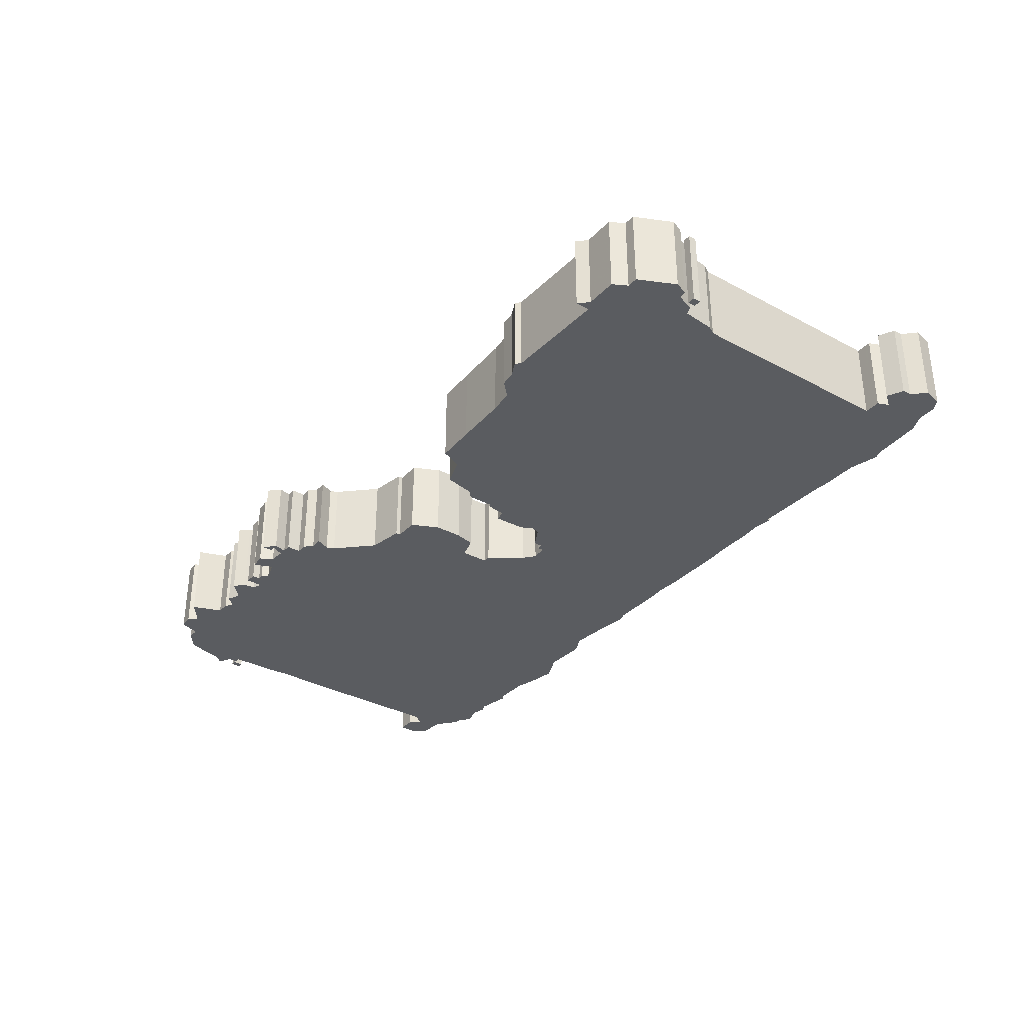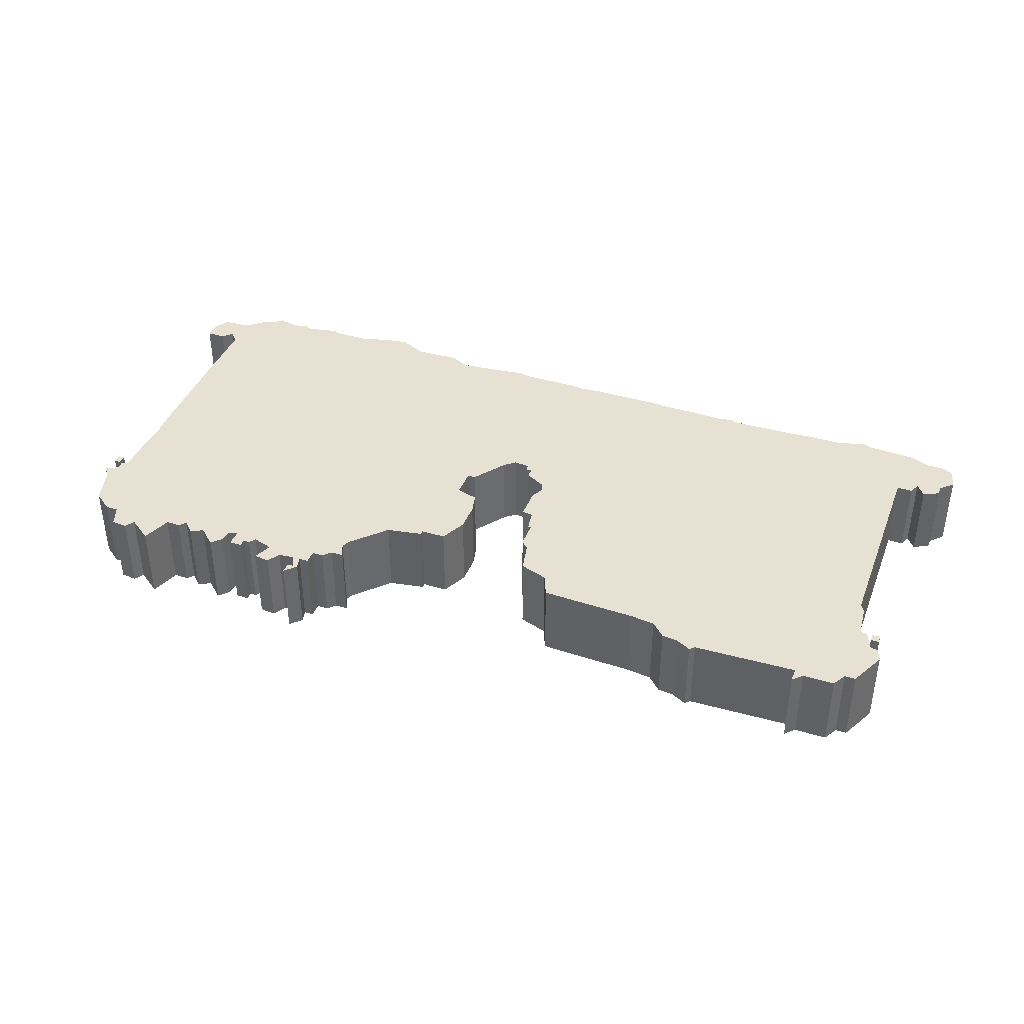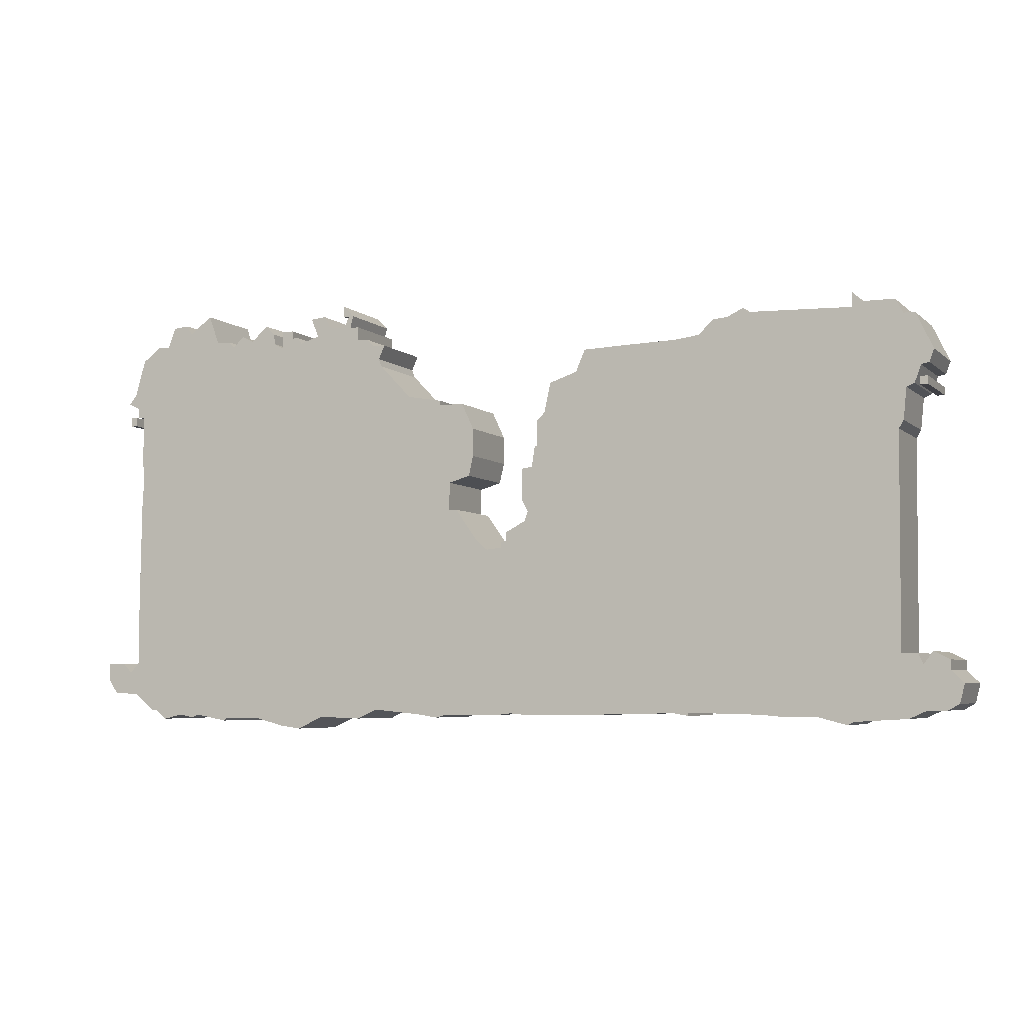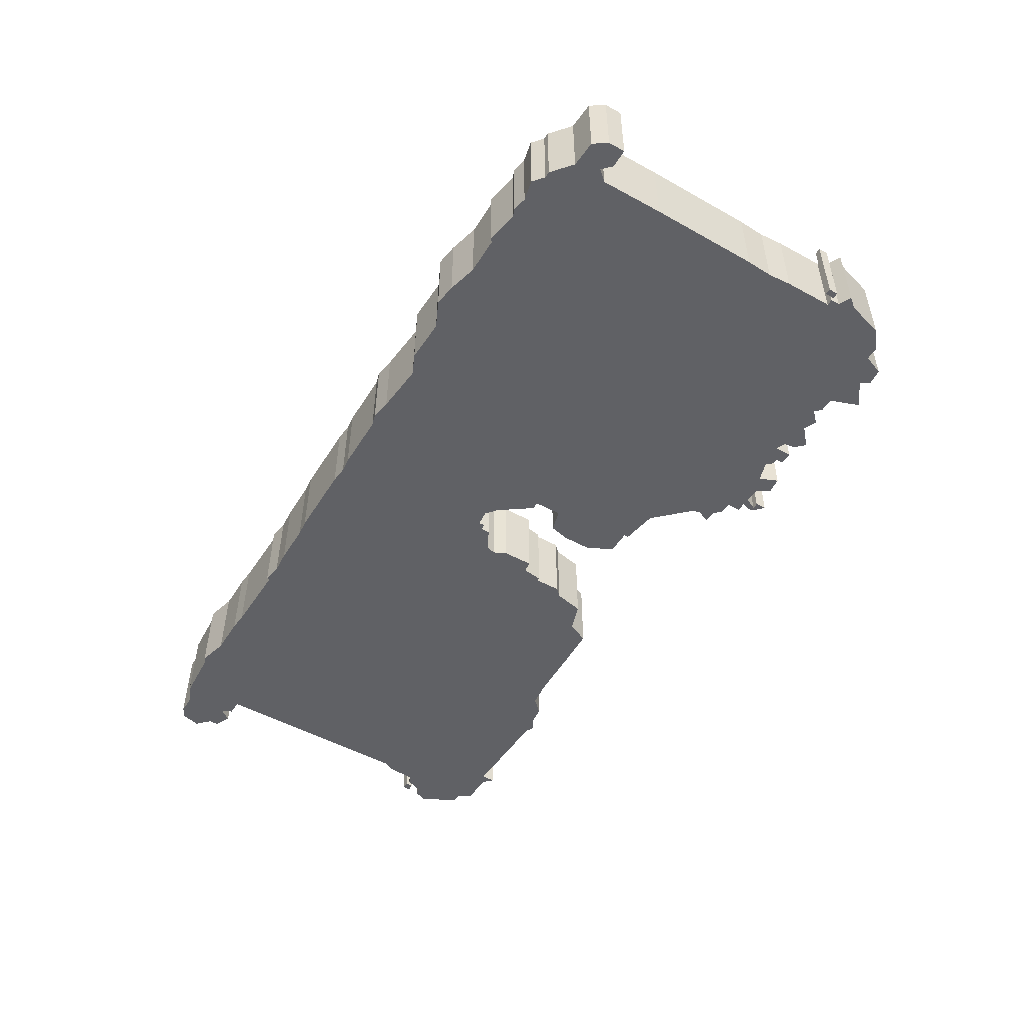
<metadata>
{"format":"obj","ext":"obj","renderer":"f3d","projection":"perspective","resolution":1024,"background":"white","views":[{"elev":-33.6,"azim":-125.9,"up":"+Z"},{"elev":39.5,"azim":-159.5,"up":"+Z"},{"elev":-5.2,"azim":-156.3,"up":"+Y"},{"elev":-50.1,"azim":59.1,"up":"+Z"}]}
</metadata>
<code>
g sbg_cityforestunder_c_wallfence_01
v 2.14 2.68 0
v 2.05 2.68 0
v 2.01 2.64 0
v 1.94 2.71 0
v 1.86 2.67 0
v 1.75 2.77 0
v 1.69 2.71 0
v 1.68 2.64 0
v 1.62 2.61 0
v 1.62 2.72 0
v 1.54 2.72 0
v 1.54 2.67 0
v 1.5 2.67 0
v 1.47 2.63 0
v 1.34 2.67 0
v 1.39 2.79 0
v 1.29 2.8 0
v 1.24 2.72 0
v 1.14 2.71 0
v 1.1 2.79 0
v 1.14 2.79 0
v 1.14 2.86 0
v 1.07 2.79 0
v 1.09 2.71 0
v 1.03 2.71 0
v 1.03 2.62 0
v 0.96 2.62 0
v 0.91 2.57 0
v 0.83 2.57 0
v 0.87 2.48 0
v 0.85 2.43 0
v 0.64 2.21 0
v 0.41 2.17 0
v 0.41 2.14 0
v 0.25 2.14 0
v 0.17 1.97 0
v 0.17 1.79 0
v 0.2 1.66 0
v 0.34 1.62 0
v 0.34 1.44 0
v 0.29 1.44 0
v 0.14 1.23 0
v 0.07 1.17 0
v -0.03 1.18 0
v -0.03 1.22 0
v -0.07 1.22 0
v -0.07 1.28 0
v -0.2 1.35 0
v -0.22 1.41 0
v -0.18 1.49 0
v -0.18 1.69 0
v -0.25 1.7 0
v -0.27 1.83 0
v -0.29 1.83 0
v -0.29 2 0
v -0.34 2.05 0
v -0.38 2.24 0
v -0.56 2.3 0
v -0.62 2.44 0
v -0.88 2.45 0
v -1.23 2.46 0
v -1.39 2.48 0
v -1.48 2.57 0
v -1.58 2.58 0
v -1.68 2.63 0
v -1.71 2.6 0
v -2.37 2.58 0
v -2.37 2.67 0
v -2.43 2.61 0
v -2.63 2.61 0
v -2.68 2.52 0
v -2.75 2.52 0
v -2.86 2.29 0
v -2.83 2.21 0
v -2.78 2.2 0
v -2.74 2.09 0
v -2.69 2.07 0
v -2.67 1.87 0
v -2.64 1.82 0
v -2.63 0.48 0
v -2.73 0.48 0
v -2.76 0.41 0
v -2.82 0.49 0
v -2.92 0.44 0
v -2.92 0.38 0
v -3 0.3 0
v -2.97 0.18 0
v -2.9 0.14 0
v -2.78 0.14 0
v -2.67 0.09 0
v -2.34 0.07 0
v -2.3 0.05 0
v -2.11 0.1 0
v -1.87 0.1 0
v -1.76 0.11 0
v -1.3 0.12 0
v -1.3 0.1 0
v -1.18 0.12 0
v -1.04 0.11 0
v -0.78 0.11 0
v -0.68 0.1 0
v -0.21 0.1 0
v -0.1 0.11 0
v -0.01 0.1 0
v 0.36 0.1 0
v 0.43 0.08 0
v 0.56 0.1 0
v 0.88 0.13 0
v 1.01 0.07 0
v 1.29 0.08 0
v 1.46 0 0
v 1.6 0.02 0
v 1.79 0.07 0
v 2.03 0.07 0
v 2.05 0.05 0
v 2.26 0.09 0
v 2.31 0.07 0
v 2.4 0.09 0
v 2.53 0.06 0
v 2.6 0.12 0
v 2.64 0.12 0
v 2.77 0.23 0
v 2.94 0.24 0
v 3 0.33 0
v 3 0.44 0
v 2.88 0.44 0
v 2.82 0.38 0
v 2.76 0.45 0
v 2.76 0.86 0
v 2.75 1.56 0
v 2.74 1.73 0
v 2.75 1.88 0
v 2.75 2.19 0
v 2.79 2.19 0
v 2.79 2.25 0
v 2.87 2.29 0
v 2.82 2.35 0
v 2.75 2.59 0
v 2.63 2.68 0
v 2.55 2.68 0
v 2.5 2.81 0
v 2.4 2.82 0
v 2.36 2.76 0
v 2.21 2.87 0
v -2.82 2.08 0
v -2.77 2.08 0
v -2.77 2.13 0
v -2.82 2.13 0
v 2.81 2.13 0
v 2.85 2.13 0
v 2.85 2.19 0
v 2.81 2.19 0
v 2.14 2.68 0.5
v 2.05 2.68 0.5
v 2.01 2.64 0.5
v 1.94 2.71 0.5
v 1.86 2.67 0.5
v 1.75 2.77 0.5
v 1.69 2.71 0.5
v 1.68 2.64 0.5
v 1.62 2.61 0.5
v 1.62 2.72 0.5
v 1.54 2.72 0.5
v 1.54 2.67 0.5
v 1.5 2.67 0.5
v 1.47 2.63 0.5
v 1.34 2.67 0.5
v 1.39 2.79 0.5
v 1.29 2.8 0.5
v 1.24 2.72 0.5
v 1.14 2.71 0.5
v 1.1 2.79 0.5
v 1.14 2.79 0.5
v 1.14 2.86 0.5
v 1.07 2.79 0.5
v 1.09 2.71 0.5
v 1.03 2.71 0.5
v 1.03 2.62 0.5
v 0.96 2.62 0.5
v 0.91 2.57 0.5
v 0.83 2.57 0.5
v 0.87 2.48 0.5
v 0.85 2.43 0.5
v 0.64 2.21 0.5
v 0.41 2.17 0.5
v 0.41 2.14 0.5
v 0.25 2.14 0.5
v 0.17 1.97 0.5
v 0.17 1.79 0.5
v 0.2 1.66 0.5
v 0.34 1.62 0.5
v 0.34 1.44 0.5
v 0.29 1.44 0.5
v 0.14 1.23 0.5
v 0.07 1.17 0.5
v -0.03 1.18 0.5
v -0.03 1.22 0.5
v -0.07 1.22 0.5
v -0.07 1.28 0.5
v -0.2 1.35 0.5
v -0.22 1.41 0.5
v -0.18 1.49 0.5
v -0.18 1.69 0.5
v -0.25 1.7 0.5
v -0.27 1.83 0.5
v -0.29 1.83 0.5
v -0.29 2 0.5
v -0.34 2.05 0.5
v -0.38 2.24 0.5
v -0.56 2.3 0.5
v -0.62 2.44 0.5
v -0.88 2.45 0.5
v -1.23 2.46 0.5
v -1.39 2.48 0.5
v -1.48 2.57 0.5
v -1.58 2.58 0.5
v -1.68 2.63 0.5
v -1.71 2.6 0.5
v -2.37 2.58 0.5
v -2.37 2.67 0.5
v -2.43 2.61 0.5
v -2.63 2.61 0.5
v -2.68 2.52 0.5
v -2.75 2.52 0.5
v -2.86 2.29 0.5
v -2.83 2.21 0.5
v -2.78 2.2 0.5
v -2.74 2.09 0.5
v -2.69 2.07 0.5
v -2.67 1.87 0.5
v -2.64 1.82 0.5
v -2.63 0.48 0.5
v -2.73 0.48 0.5
v -2.76 0.41 0.5
v -2.82 0.49 0.5
v -2.92 0.44 0.5
v -2.92 0.38 0.5
v -3 0.3 0.5
v -2.97 0.18 0.5
v -2.9 0.14 0.5
v -2.78 0.14 0.5
v -2.67 0.09 0.5
v -2.34 0.07 0.5
v -2.3 0.05 0.5
v -2.11 0.1 0.5
v -1.87 0.1 0.5
v -1.76 0.11 0.5
v -1.3 0.12 0.5
v -1.3 0.1 0.5
v -1.18 0.12 0.5
v -1.04 0.11 0.5
v -0.78 0.11 0.5
v -0.68 0.1 0.5
v -0.21 0.1 0.5
v -0.1 0.11 0.5
v -0.01 0.1 0.5
v 0.36 0.1 0.5
v 0.43 0.08 0.5
v 0.56 0.1 0.5
v 0.88 0.13 0.5
v 1.01 0.07 0.5
v 1.29 0.08 0.5
v 1.46 0 0.5
v 1.6 0.02 0.5
v 1.79 0.07 0.5
v 2.03 0.07 0.5
v 2.05 0.05 0.5
v 2.26 0.09 0.5
v 2.31 0.07 0.5
v 2.4 0.09 0.5
v 2.53 0.06 0.5
v 2.6 0.12 0.5
v 2.64 0.12 0.5
v 2.77 0.23 0.5
v 2.94 0.24 0.5
v 3 0.33 0.5
v 3 0.44 0.5
v 2.88 0.44 0.5
v 2.82 0.38 0.5
v 2.76 0.45 0.5
v 2.76 0.86 0.5
v 2.75 1.56 0.5
v 2.74 1.73 0.5
v 2.75 1.88 0.5
v 2.75 2.19 0.5
v 2.79 2.19 0.5
v 2.79 2.25 0.5
v 2.87 2.29 0.5
v 2.82 2.35 0.5
v 2.75 2.59 0.5
v 2.63 2.68 0.5
v 2.55 2.68 0.5
v 2.5 2.81 0.5
v 2.4 2.82 0.5
v 2.36 2.76 0.5
v 2.21 2.87 0.5
v -2.82 2.08 0.5
v -2.77 2.08 0.5
v -2.77 2.13 0.5
v -2.82 2.13 0.5
v 2.81 2.13 0.5
v 2.85 2.13 0.5
v 2.85 2.19 0.5
v 2.81 2.19 0.5
g sbg_cityforestunder_c_wallfence_01_0
f 143 142 141
f 143 141 140
f 140 139 138
f 135 133 140
f 140 138 137
f 144 143 1
f 140 137 135
f 137 136 135
f 134 133 135
f 133 1 140
f 1 133 3
f 1 143 140
f 133 132 3
f 2 1 3
f 115 114 116
f 127 126 124
f 126 125 124
f 127 124 123
f 128 123 122
f 116 129 128
f 120 128 122
f 121 120 122
f 120 119 118
f 128 120 118
f 118 117 116
f 128 118 116
f 114 129 116
f 129 114 113
f 130 129 113
f 112 111 110
f 113 112 110
f 132 131 3
f 110 109 108
f 107 106 105
f 107 105 43
f 104 103 43
f 103 44 43
f 46 44 101
f 102 101 44
f 95 79 62
f 99 48 100
f 96 49 98
f 98 97 96
f 88 87 85
f 93 91 80
f 93 92 91
f 82 80 90
f 89 82 90
f 91 90 80
f 85 82 89
f 94 93 80
f 87 86 85
f 95 94 80
f 95 80 79
f 89 88 85
f 85 84 82
f 84 83 82
f 98 48 99
f 82 81 80
f 48 46 101
f 103 102 44
f 79 78 77
f 100 48 101
f 49 48 98
f 77 76 75
f 105 104 43
f 75 74 73
f 75 73 71
f 73 72 71
f 96 62 61
f 69 67 71
f 70 69 71
f 69 68 67
f 75 71 77
f 66 65 64
f 71 67 77
f 66 64 62
f 64 63 62
f 77 67 79
f 54 60 58
f 60 59 58
f 54 61 60
f 56 54 58
f 58 57 56
f 54 52 61
f 56 55 54
f 54 53 52
f 49 96 61
f 52 51 50
f 61 52 49
f 52 50 49
f 66 62 79
f 48 47 46
f 67 66 79
f 46 45 44
f 96 95 62
f 107 43 42
f 108 107 42
f 108 42 40
f 42 41 40
f 110 108 40
f 40 39 32
f 39 38 37
f 37 36 34
f 39 37 34
f 36 35 34
f 39 34 32
f 34 33 32
f 40 32 9
f 32 31 9
f 31 30 26
f 30 29 28
f 30 28 26
f 28 27 26
f 31 26 15
f 26 25 24
f 19 15 26
f 22 21 20
f 23 22 20
f 24 23 20
f 24 20 19
f 24 19 26
f 19 18 15
f 110 40 130
f 17 16 15
f 18 17 15
f 31 15 14
f 31 14 9
f 14 13 12
f 12 11 10
f 9 14 12
f 12 10 9
f 40 9 130
f 8 7 5
f 9 8 5
f 7 6 5
f 3 131 9
f 5 4 3
f 113 110 130
f 5 3 9
f 130 9 131
f 148 147 146
f 148 146 145
f 152 151 150
f 152 150 149
f 142 293 141
f 293 142 294
f 143 294 142
f 294 143 295
f 141 292 140
f 292 141 293
f 139 290 138
f 290 139 291
f 140 291 139
f 291 140 292
f 138 289 137
f 289 138 290
f 144 295 143
f 295 144 296
f 1 296 144
f 296 1 153
f 136 287 135
f 287 136 288
f 137 288 136
f 288 137 289
f 134 285 133
f 285 134 286
f 135 286 134
f 286 135 287
f 133 284 132
f 284 133 285
f 2 153 1
f 153 2 154
f 3 154 2
f 154 3 155
f 115 266 114
f 266 115 267
f 116 267 115
f 267 116 268
f 127 278 126
f 278 127 279
f 125 276 124
f 276 125 277
f 126 277 125
f 277 126 278
f 124 275 123
f 275 124 276
f 123 279 127
f 279 123 275
f 123 274 122
f 274 123 275
f 128 275 123
f 275 128 280
f 129 280 128
f 280 129 281
f 121 272 120
f 272 121 273
f 122 273 121
f 273 122 274
f 119 270 118
f 270 119 271
f 120 271 119
f 271 120 272
f 117 268 116
f 268 117 269
f 118 269 117
f 269 118 270
f 114 265 113
f 265 114 266
f 130 281 129
f 281 130 282
f 111 262 110
f 262 111 263
f 112 263 111
f 263 112 264
f 113 264 112
f 264 113 265
f 132 283 131
f 283 132 284
f 109 260 108
f 260 109 261
f 110 261 109
f 261 110 262
f 106 257 105
f 257 106 258
f 107 258 106
f 258 107 259
f 104 255 103
f 255 104 256
f 44 195 43
f 195 44 196
f 102 253 101
f 253 102 254
f 100 251 99
f 251 100 252
f 97 248 96
f 248 97 249
f 98 249 97
f 249 98 250
f 88 239 87
f 239 88 240
f 92 243 91
f 243 92 244
f 93 244 92
f 244 93 245
f 90 241 89
f 241 90 242
f 91 242 90
f 242 91 243
f 94 245 93
f 245 94 246
f 86 237 85
f 237 86 238
f 87 238 86
f 238 87 239
f 95 246 94
f 246 95 247
f 80 231 79
f 231 80 232
f 89 240 88
f 240 89 241
f 85 236 84
f 236 85 237
f 83 234 82
f 234 83 235
f 84 235 83
f 235 84 236
f 99 250 98
f 250 99 251
f 81 232 80
f 232 81 233
f 82 233 81
f 233 82 234
f 103 254 102
f 254 103 255
f 78 229 77
f 229 78 230
f 79 230 78
f 230 79 231
f 101 252 100
f 252 101 253
f 49 200 48
f 200 49 201
f 76 227 75
f 227 76 228
f 77 228 76
f 228 77 229
f 105 256 104
f 256 105 257
f 74 225 73
f 225 74 226
f 75 226 74
f 226 75 227
f 72 223 71
f 223 72 224
f 73 224 72
f 224 73 225
f 62 213 61
f 213 62 214
f 70 221 69
f 221 70 222
f 71 222 70
f 222 71 223
f 68 219 67
f 219 68 220
f 69 220 68
f 220 69 221
f 65 216 64
f 216 65 217
f 66 217 65
f 217 66 218
f 63 214 62
f 214 63 215
f 64 215 63
f 215 64 216
f 59 210 58
f 210 59 211
f 60 211 59
f 211 60 212
f 61 212 60
f 212 61 213
f 57 208 56
f 208 57 209
f 58 209 57
f 209 58 210
f 55 206 54
f 206 55 207
f 56 207 55
f 207 56 208
f 53 204 52
f 204 53 205
f 54 205 53
f 205 54 206
f 51 202 50
f 202 51 203
f 52 203 51
f 203 52 204
f 50 201 49
f 201 50 202
f 47 198 46
f 198 47 199
f 48 199 47
f 199 48 200
f 67 218 66
f 218 67 219
f 45 196 44
f 196 45 197
f 46 197 45
f 197 46 198
f 96 247 95
f 247 96 248
f 43 194 42
f 194 43 195
f 108 259 107
f 259 108 260
f 41 192 40
f 192 41 193
f 42 193 41
f 193 42 194
f 40 191 39
f 191 40 192
f 38 189 37
f 189 38 190
f 39 190 38
f 190 39 191
f 37 188 36
f 188 37 189
f 35 186 34
f 186 35 187
f 36 187 35
f 187 36 188
f 33 184 32
f 184 33 185
f 34 185 33
f 185 34 186
f 32 183 31
f 183 32 184
f 31 182 30
f 182 31 183
f 29 180 28
f 180 29 181
f 30 181 29
f 181 30 182
f 27 178 26
f 178 27 179
f 28 179 27
f 179 28 180
f 25 176 24
f 176 25 177
f 26 177 25
f 177 26 178
f 21 172 20
f 172 21 173
f 22 173 21
f 173 22 174
f 23 174 22
f 174 23 175
f 24 175 23
f 175 24 176
f 20 171 19
f 171 20 172
f 19 170 18
f 170 19 171
f 16 167 15
f 167 16 168
f 17 168 16
f 168 17 169
f 18 169 17
f 169 18 170
f 15 166 14
f 166 15 167
f 13 164 12
f 164 13 165
f 14 165 13
f 165 14 166
f 11 162 10
f 162 11 163
f 12 163 11
f 163 12 164
f 10 161 9
f 161 10 162
f 8 159 7
f 159 8 160
f 9 160 8
f 160 9 161
f 6 157 5
f 157 6 158
f 7 158 6
f 158 7 159
f 4 155 3
f 155 4 156
f 5 156 4
f 156 5 157
f 131 282 130
f 282 131 283
f 147 298 146
f 298 147 299
f 148 299 147
f 299 148 300
f 146 297 145
f 297 146 298
f 145 300 148
f 300 145 297
f 151 302 150
f 302 151 303
f 152 303 151
f 303 152 304
f 150 301 149
f 301 150 302
f 149 304 152
f 304 149 301
f 293 294 295
f 292 293 295
f 290 291 292
f 292 285 287
f 289 290 292
f 153 295 296
f 287 289 292
f 287 288 289
f 287 285 286
f 292 153 285
f 155 285 153
f 292 295 153
f 155 284 285
f 155 153 154
f 268 266 267
f 276 278 279
f 276 277 278
f 275 276 279
f 274 275 280
f 280 281 268
f 274 280 272
f 274 272 273
f 270 271 272
f 270 272 280
f 268 269 270
f 268 270 280
f 268 281 266
f 265 266 281
f 265 281 282
f 262 263 264
f 262 264 265
f 155 283 284
f 260 261 262
f 257 258 259
f 195 257 259
f 195 255 256
f 195 196 255
f 253 196 198
f 196 253 254
f 214 231 247
f 252 200 251
f 250 201 248
f 248 249 250
f 237 239 240
f 232 243 245
f 243 244 245
f 242 232 234
f 242 234 241
f 232 242 243
f 241 234 237
f 232 245 246
f 237 238 239
f 232 246 247
f 231 232 247
f 237 240 241
f 234 236 237
f 234 235 236
f 251 200 250
f 232 233 234
f 253 198 200
f 196 254 255
f 229 230 231
f 253 200 252
f 250 200 201
f 227 228 229
f 195 256 257
f 225 226 227
f 223 225 227
f 223 224 225
f 213 214 248
f 223 219 221
f 223 221 222
f 219 220 221
f 229 223 227
f 216 217 218
f 229 219 223
f 214 216 218
f 214 215 216
f 231 219 229
f 210 212 206
f 210 211 212
f 212 213 206
f 210 206 208
f 208 209 210
f 213 204 206
f 206 207 208
f 204 205 206
f 213 248 201
f 202 203 204
f 201 204 213
f 201 202 204
f 231 214 218
f 198 199 200
f 231 218 219
f 196 197 198
f 214 247 248
f 194 195 259
f 194 259 260
f 192 194 260
f 192 193 194
f 192 260 262
f 184 191 192
f 189 190 191
f 186 188 189
f 186 189 191
f 186 187 188
f 184 186 191
f 184 185 186
f 161 184 192
f 161 183 184
f 178 182 183
f 180 181 182
f 178 180 182
f 178 179 180
f 167 178 183
f 176 177 178
f 178 167 171
f 172 173 174
f 172 174 175
f 172 175 176
f 171 172 176
f 178 171 176
f 167 170 171
f 282 192 262
f 167 168 169
f 167 169 170
f 166 167 183
f 161 166 183
f 164 165 166
f 162 163 164
f 164 166 161
f 161 162 164
f 282 161 192
f 157 159 160
f 157 160 161
f 157 158 159
f 161 283 155
f 155 156 157
f 282 262 265
f 161 155 157
f 283 161 282
f 298 299 300
f 297 298 300
f 302 303 304
f 301 302 304

</code>
